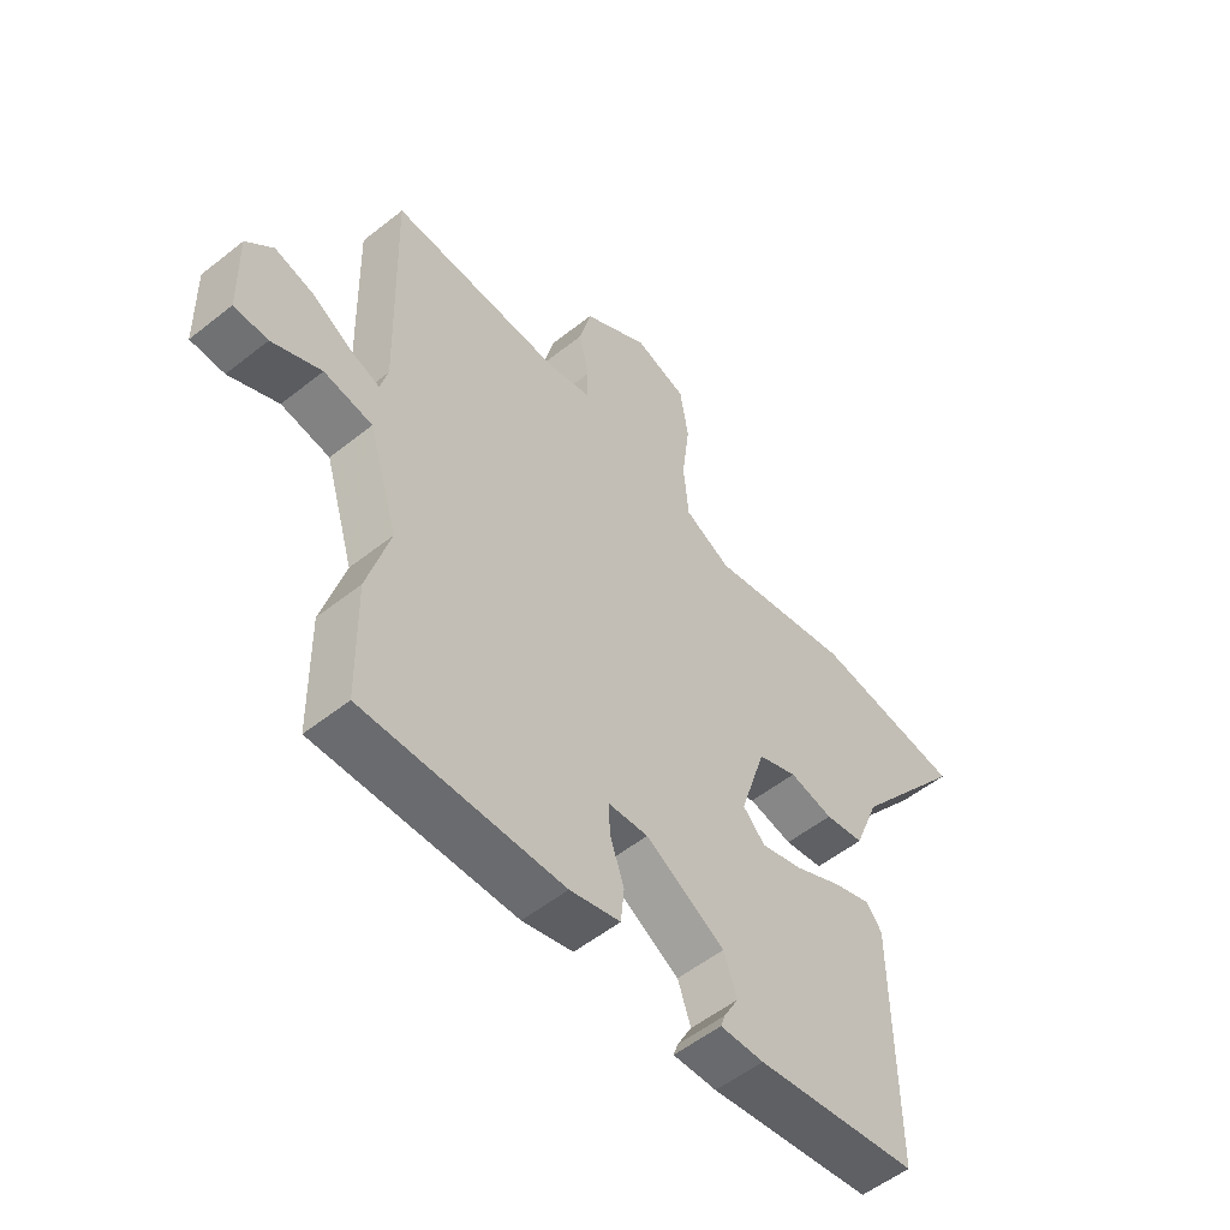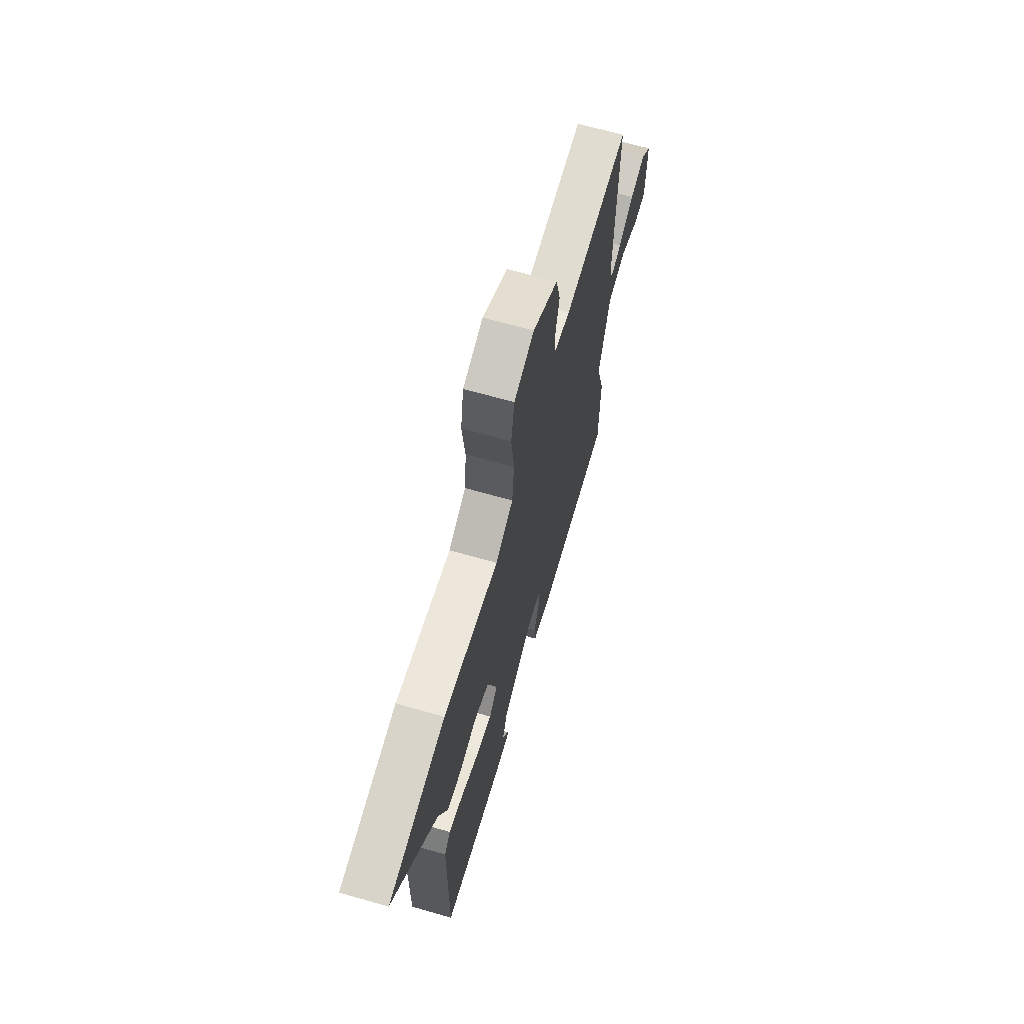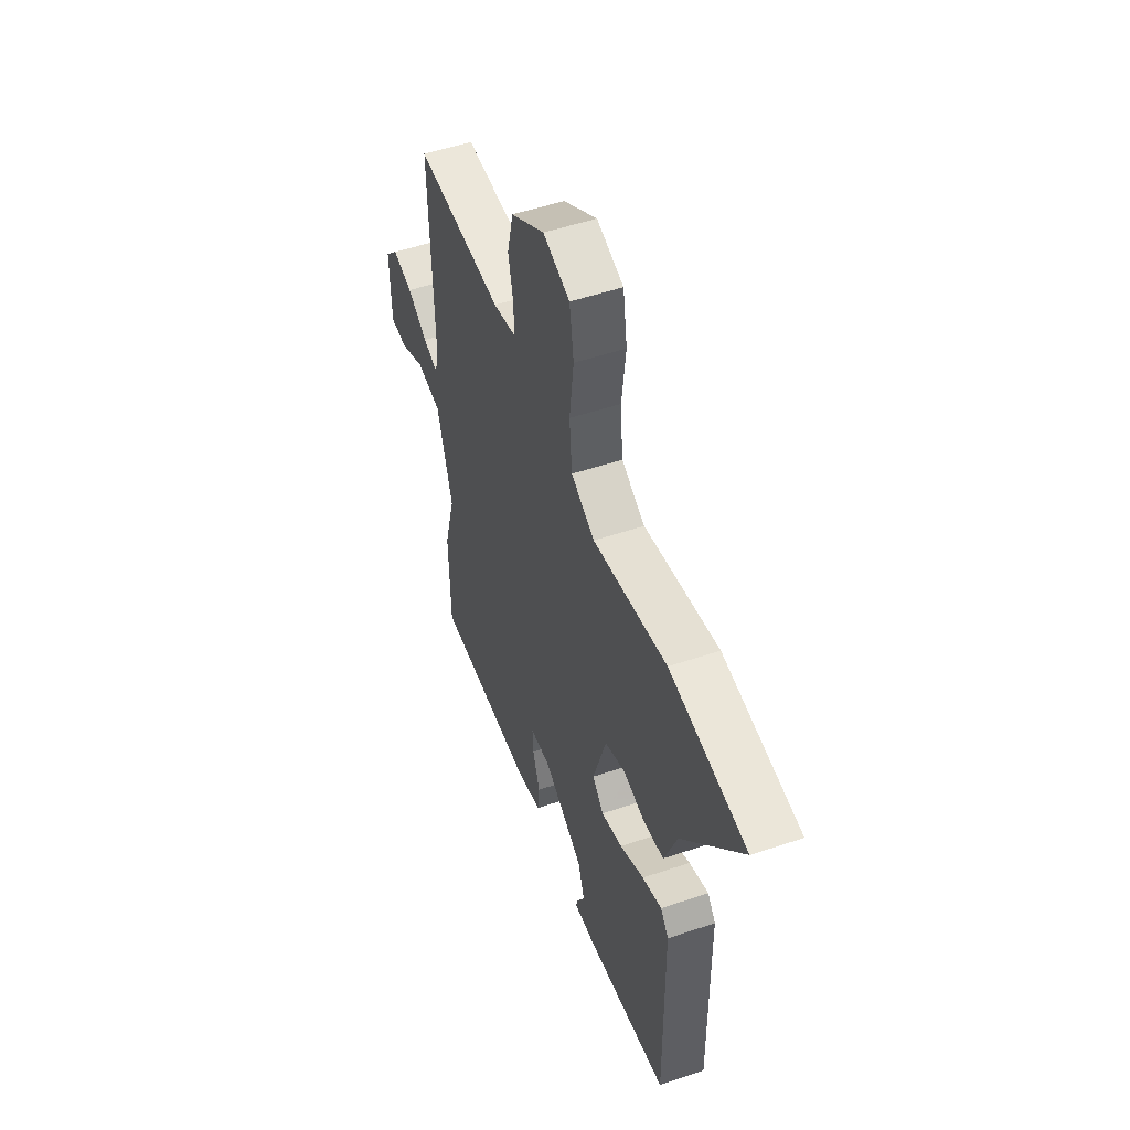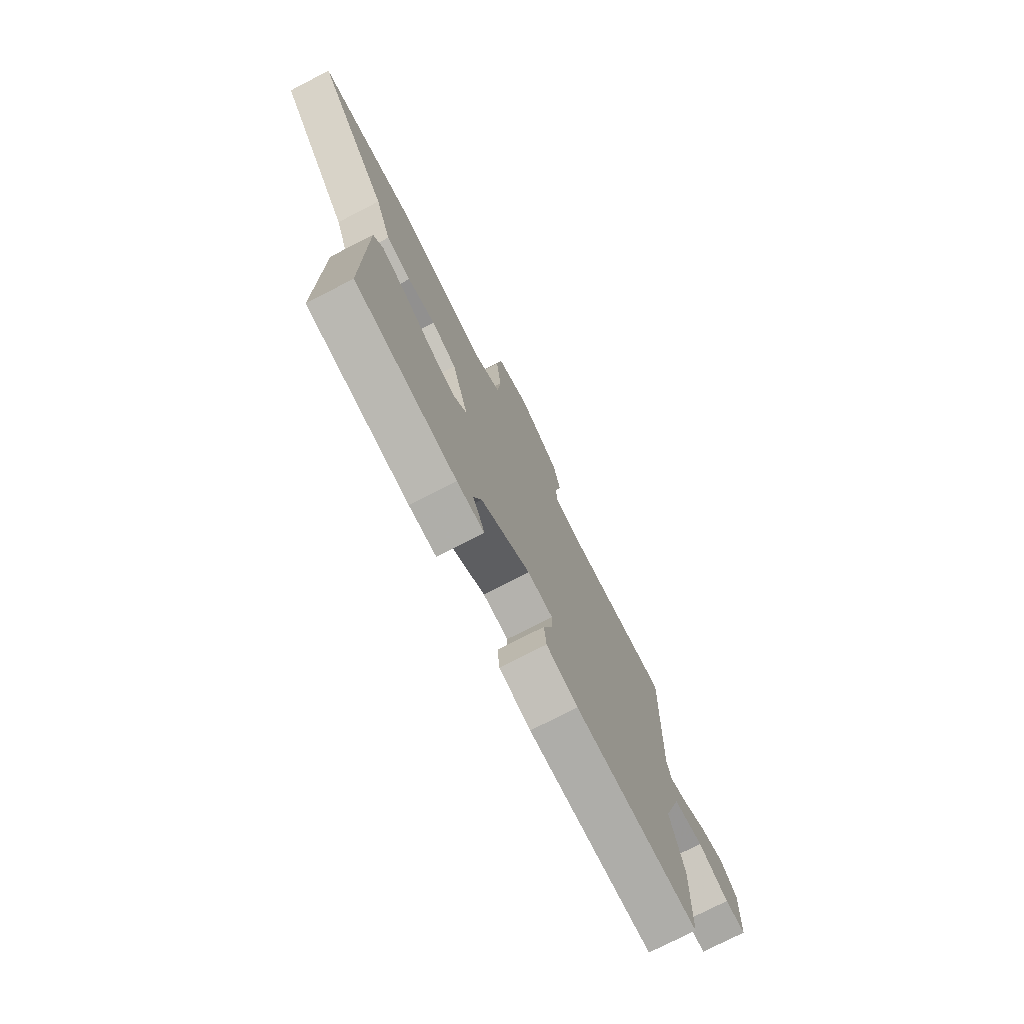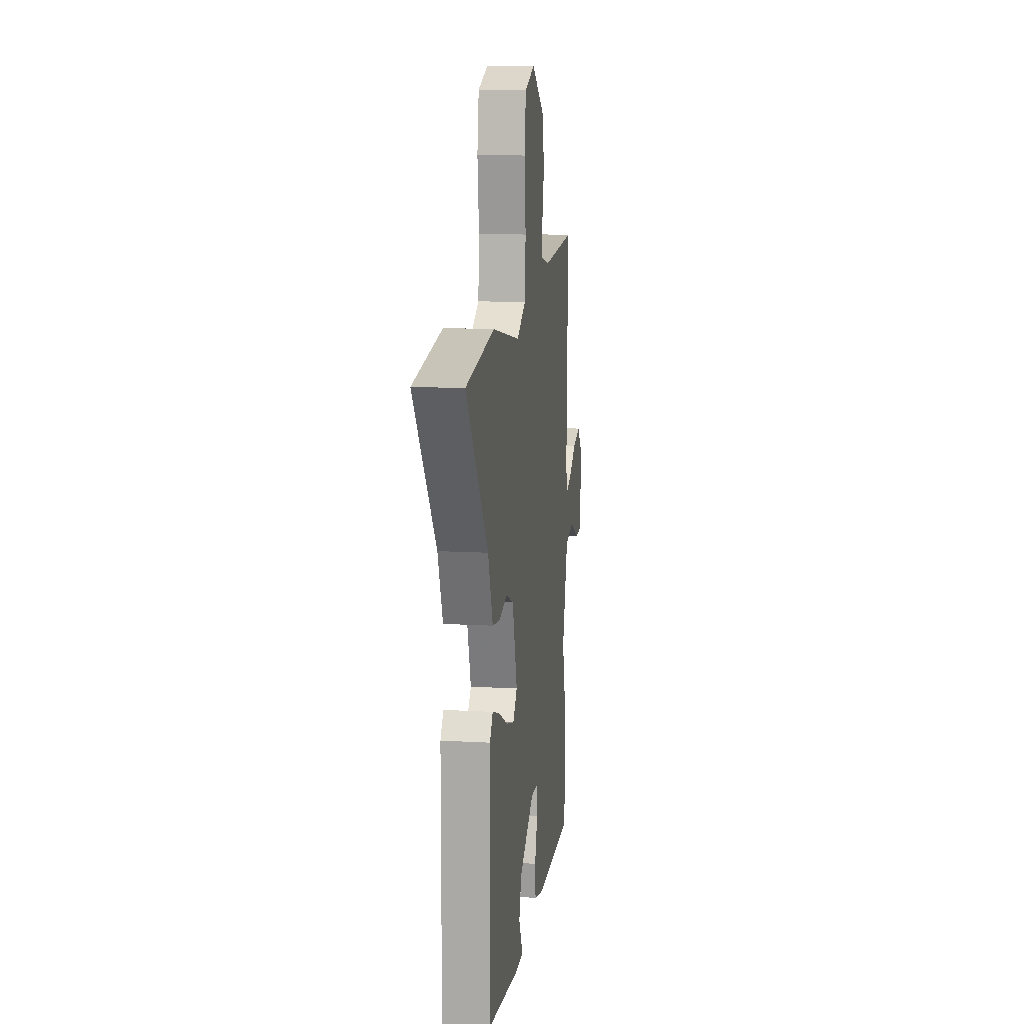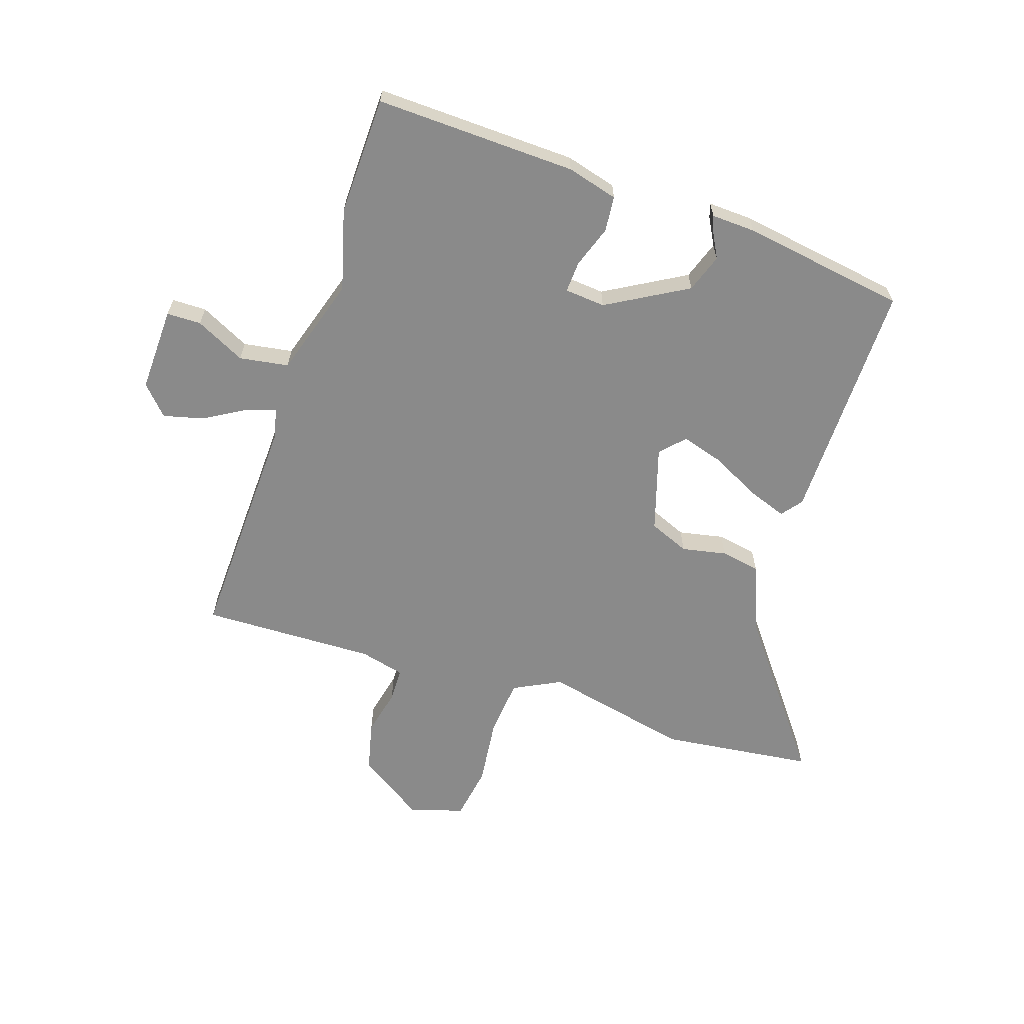
<metadata>
{"format":"obj","ext":"obj","renderer":"f3d","projection":"perspective","resolution":1024,"background":"white","views":[{"elev":-54.6,"azim":130.0,"up":"+Z"},{"elev":67.7,"azim":-74.1,"up":"+Z"},{"elev":51.8,"azim":-110.1,"up":"+Z"},{"elev":-75.7,"azim":-62.8,"up":"+Z"},{"elev":13.3,"azim":-82.6,"up":"+Z"},{"elev":-63.5,"azim":161.5,"up":"+Y"}]}
</metadata>
<code>
v -0.699 0.07 0.475
v -0.433 0.07 0.508
v -0.176 0.07 0.453
v -0.094 0.07 0.495
v -0.085 0.07 0.595
v -0.099 0.07 0.713
v -0.084 0.07 0.807
v 0.009 0.07 0.837
v 0.126 0.07 0.76
v 0.147 0.07 0.673
v 0.129 0.07 0.592
v 0.13 0.07 0.533
v 0.208 0.07 0.514
v 0.513 0.07 0.523
v 0.501 0.07 0.117
v 0.514 0.07 0.065
v 0.566 0.07 0.083
v 0.637 0.07 0.125
v 0.707 0.07 0.143
v 0.754 0.07 0.093
v 0.75 0.07 -0.055
v 0.69 0.07 -0.056
v 0.603 0.07 -0.013
v 0.517 0.07 -0.027
v 0.464 0.07 -0.201
v 0.503 0.07 -0.342
v 0.499 0.07 -0.55
v 0.148 0.07 -0.54
v 0.059 0.07 -0.516
v 0.053 0.07 -0.454
v 0.078 0.07 -0.381
v 0.081 0.07 -0.326
v 0.01 0.07 -0.32
v -0.13 0.07 -0.401
v -0.153 0.07 -0.468
v -0.127 0.07 -0.516
v -0.119 0.07 -0.54
v -0.196 0.07 -0.537
v -0.483 0.07 -0.493
v -0.48 0.07 -0.067
v -0.452 0.07 -0.031
v -0.384 0.07 -0.055
v -0.3 0.07 -0.098
v -0.226 0.07 -0.12
v -0.187 0.07 -0.079
v -0.233 0.07 0.069
v -0.303 0.07 0.098
v -0.381 0.07 0.082
v -0.45 0.07 0.094
v -0.495 0.07 0.21
v -0.699 0 0.475
v -0.433 0 0.508
v -0.176 0 0.453
v -0.094 0 0.495
v -0.085 0 0.595
v -0.099 0 0.713
v -0.084 0 0.807
v 0.009 0 0.837
v 0.126 0 0.76
v 0.147 0 0.673
v 0.129 0 0.592
v 0.13 0 0.533
v 0.208 0 0.514
v 0.513 0 0.523
v 0.501 0 0.117
v 0.514 0 0.065
v 0.566 0 0.083
v 0.637 0 0.125
v 0.707 0 0.143
v 0.754 0 0.093
v 0.75 0 -0.055
v 0.69 0 -0.056
v 0.603 0 -0.013
v 0.517 0 -0.027
v 0.464 0 -0.201
v 0.503 0 -0.342
v 0.499 0 -0.55
v 0.148 0 -0.54
v 0.059 0 -0.516
v 0.053 0 -0.454
v 0.078 0 -0.381
v 0.081 0 -0.326
v 0.01 0 -0.32
v -0.13 0 -0.401
v -0.153 0 -0.468
v -0.127 0 -0.516
v -0.119 0 -0.54
v -0.196 0 -0.537
v -0.483 0 -0.493
v -0.48 0 -0.067
v -0.452 0 -0.031
v -0.384 0 -0.055
v -0.3 0 -0.098
v -0.226 0 -0.12
v -0.187 0 -0.079
v -0.233 0 0.069
v -0.303 0 0.098
v -0.381 0 0.082
v -0.45 0 0.094
v -0.495 0 0.21
f 47 48 49 50
f 46 47 50 1
f 40 41 42 43
f 40 43 44
f 39 40 44
f 38 39 44 45
f 35 36 37 38
f 34 35 38 45
f 28 29 30 31
f 28 31 32
f 25 26 27 28
f 24 25 28 32
f 20 21 22 23
f 20 23 24
f 17 18 19 20
f 16 17 20 24
f 15 16 24 32
f 13 14 15 32
f 8 9 10 11
f 8 11 12
f 5 6 7 8
f 4 5 8 12
f 3 4 12 13
f 46 1 2 3
f 45 46 3 13
f 33 34 45 13
f 13 32 33
f 100 99 98 97
f 51 100 97 96
f 93 92 91 90
f 94 93 90
f 94 90 89
f 95 94 89 88
f 88 87 86 85
f 95 88 85 84
f 81 80 79 78
f 82 81 78
f 78 77 76 75
f 82 78 75 74
f 73 72 71 70
f 74 73 70
f 70 69 68 67
f 74 70 67 66
f 82 74 66 65
f 82 65 64 63
f 61 60 59 58
f 62 61 58
f 58 57 56 55
f 62 58 55 54
f 63 62 54 53
f 53 52 51 96
f 63 53 96 95
f 63 95 84 83
f 83 82 63
f 1 51 52 2
f 2 52 53 3
f 3 53 54 4
f 4 54 55 5
f 5 55 56 6
f 6 56 57 7
f 7 57 58 8
f 8 58 59 9
f 9 59 60 10
f 10 60 61 11
f 11 61 62 12
f 12 62 63 13
f 13 63 64 14
f 14 64 65 15
f 15 65 66 16
f 16 66 67 17
f 17 67 68 18
f 18 68 69 19
f 19 69 70 20
f 20 70 71 21
f 21 71 72 22
f 22 72 73 23
f 23 73 74 24
f 24 74 75 25
f 25 75 76 26
f 26 76 77 27
f 27 77 78 28
f 28 78 79 29
f 29 79 80 30
f 30 80 81 31
f 31 81 82 32
f 32 82 83 33
f 33 83 84 34
f 34 84 85 35
f 35 85 86 36
f 36 86 87 37
f 37 87 88 38
f 38 88 89 39
f 39 89 90 40
f 40 90 91 41
f 41 91 92 42
f 42 92 93 43
f 43 93 94 44
f 44 94 95 45
f 45 95 96 46
f 46 96 97 47
f 47 97 98 48
f 48 98 99 49
f 49 99 100 50
f 50 100 51 1

</code>
